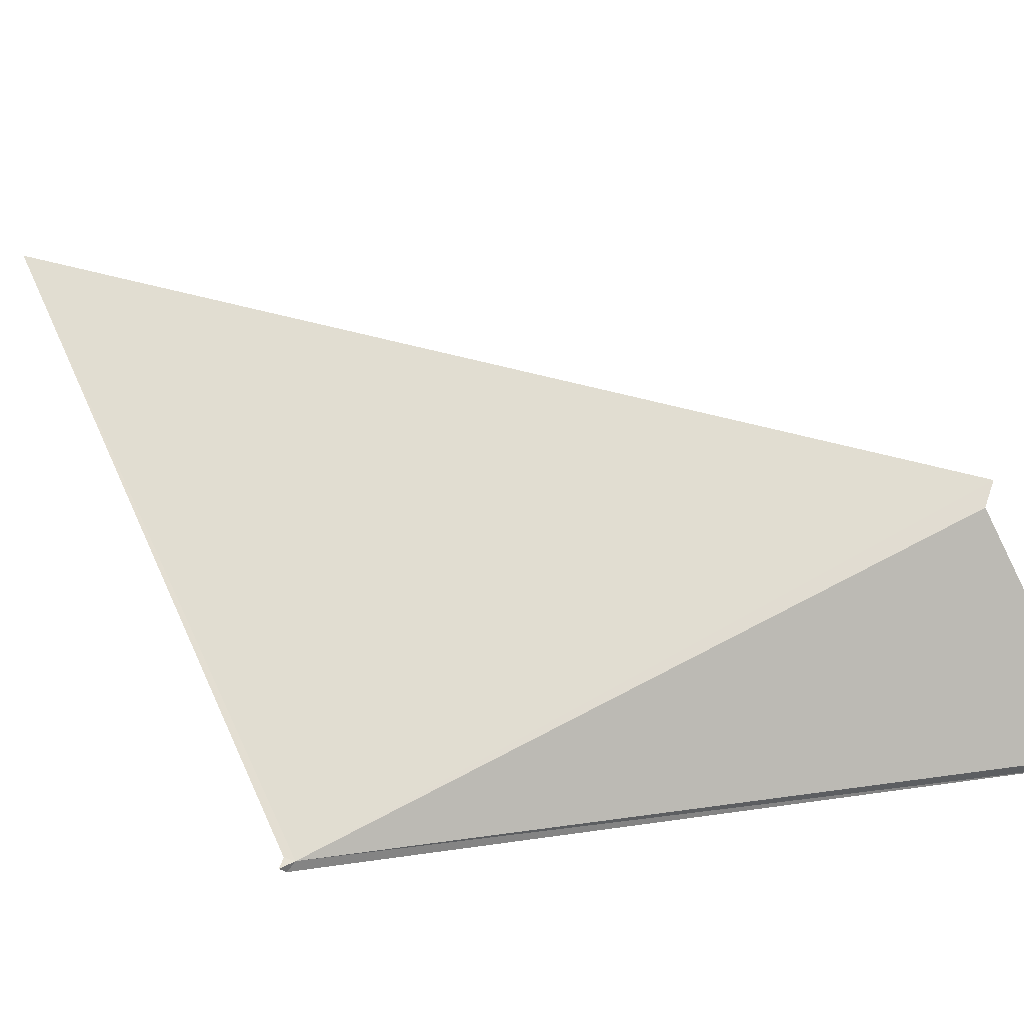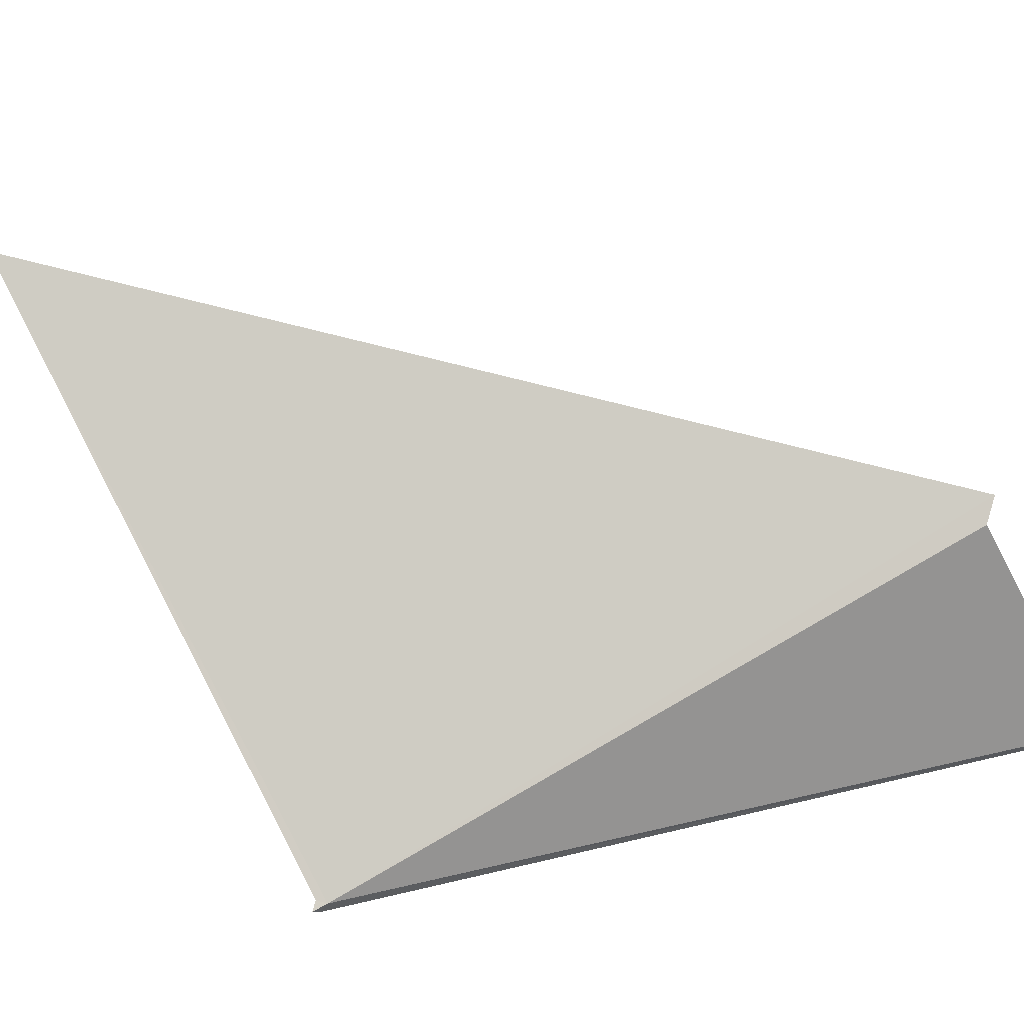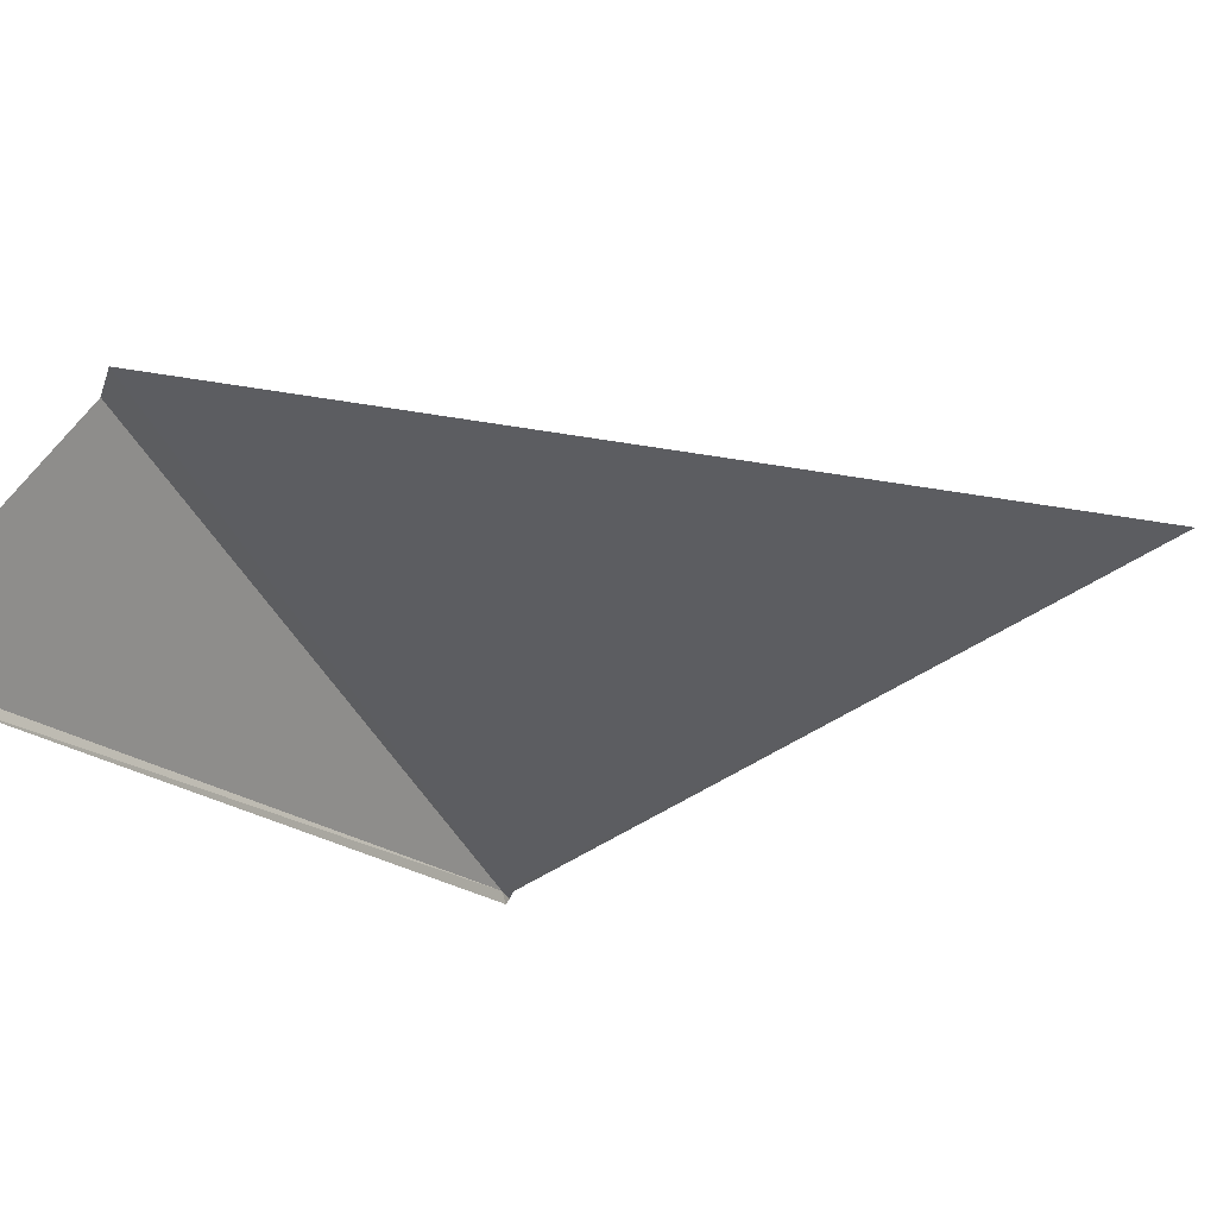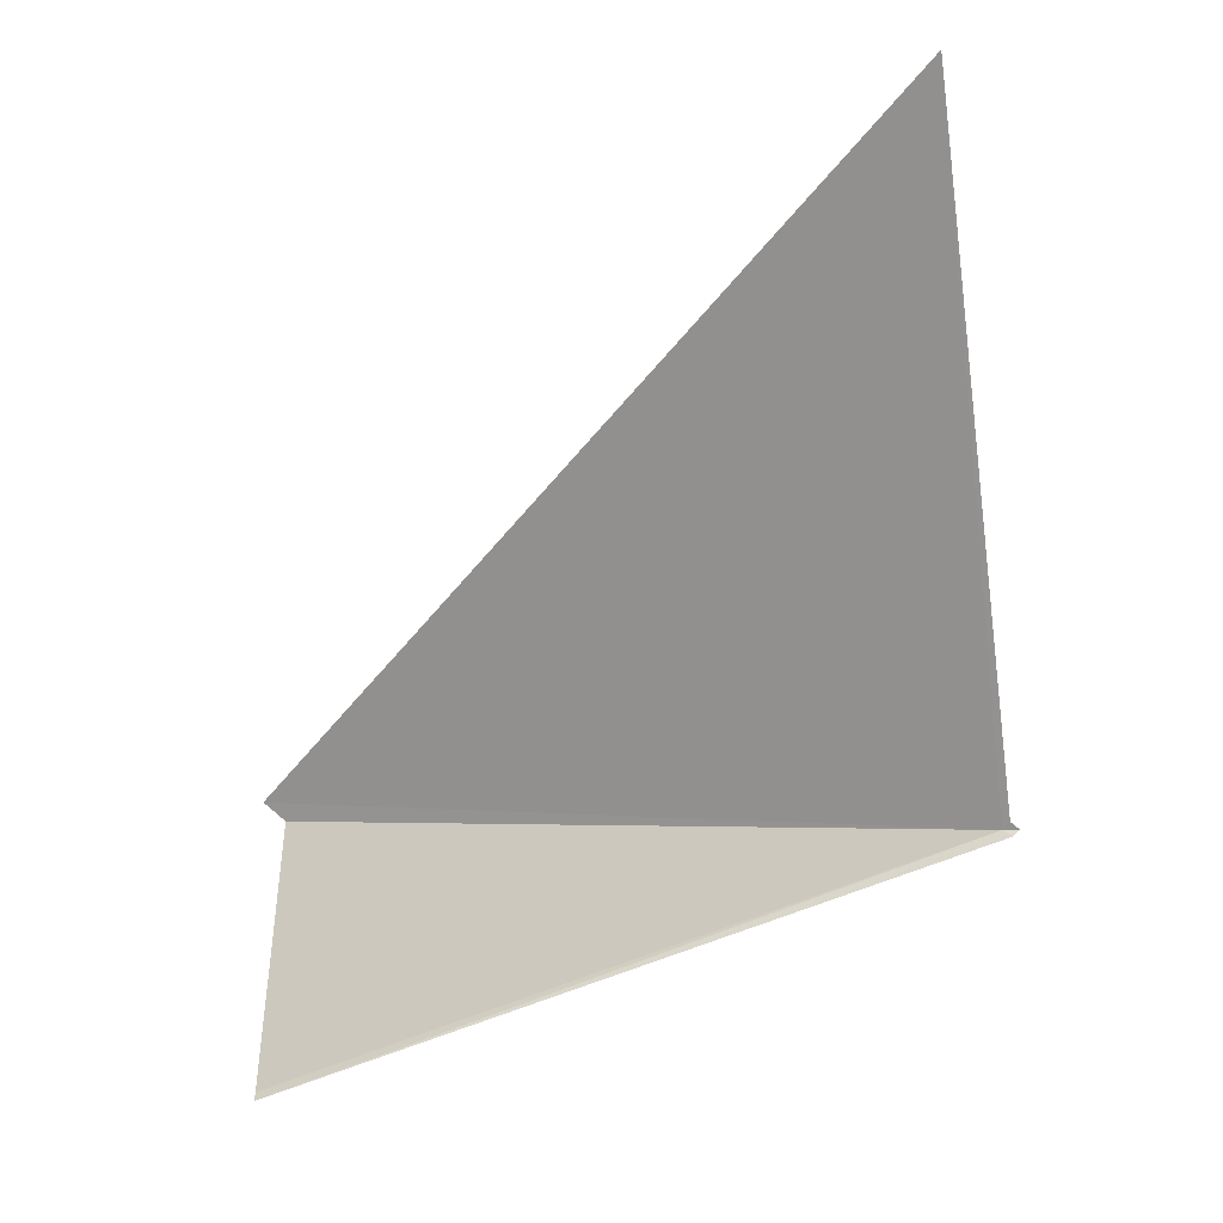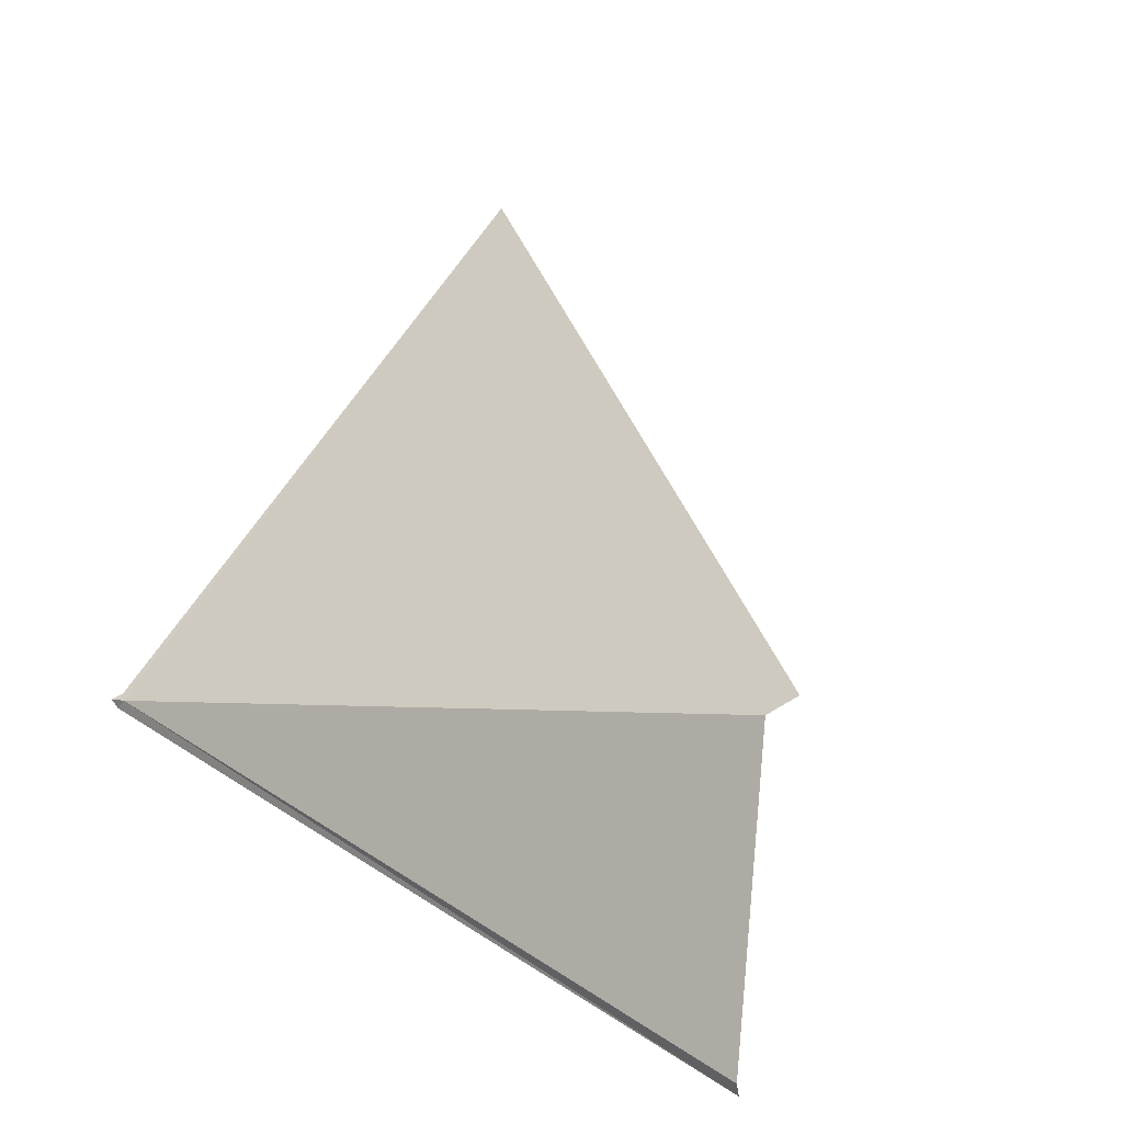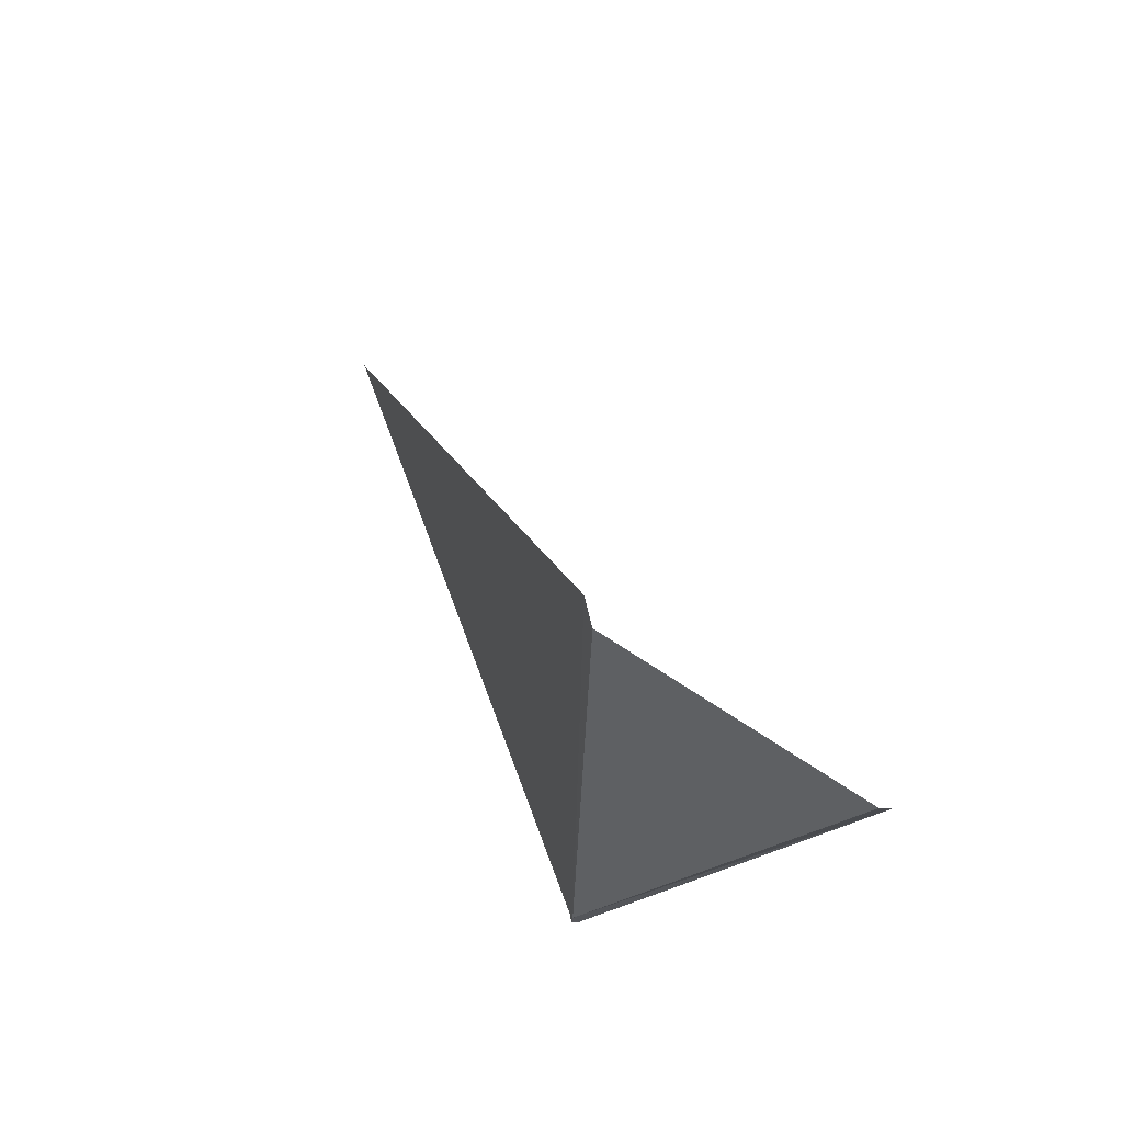
<metadata>
{"format":"obj","ext":"obj","renderer":"f3d","projection":"perspective","resolution":1024,"background":"white","views":[{"elev":37.2,"azim":-32.2,"up":"+Z"},{"elev":54.3,"azim":-35.7,"up":"+Z"},{"elev":-21.7,"azim":104.1,"up":"+Z"},{"elev":41.3,"azim":173.6,"up":"+Y"},{"elev":26.0,"azim":25.5,"up":"+Z"},{"elev":-37.5,"azim":71.4,"up":"+Y"}]}
</metadata>
<code>
v -45.37 9.71 5.788
v -41.25 8.92 7.09
v -40.97 7.984 5.762
v -45.41 9.766 5.794
v -45.03 13.78 7.494
v -41.12 9.012 7.178
v -45.46 9.728 5.764
v -45.42 9.72 5.722
v -40.96 7.994 5.688
f 1 5 4
f 1 2 6
f 1 6 5
f 1 4 7
f 1 7 8
f 1 9 3
f 1 8 9
f 1 3 2

</code>
